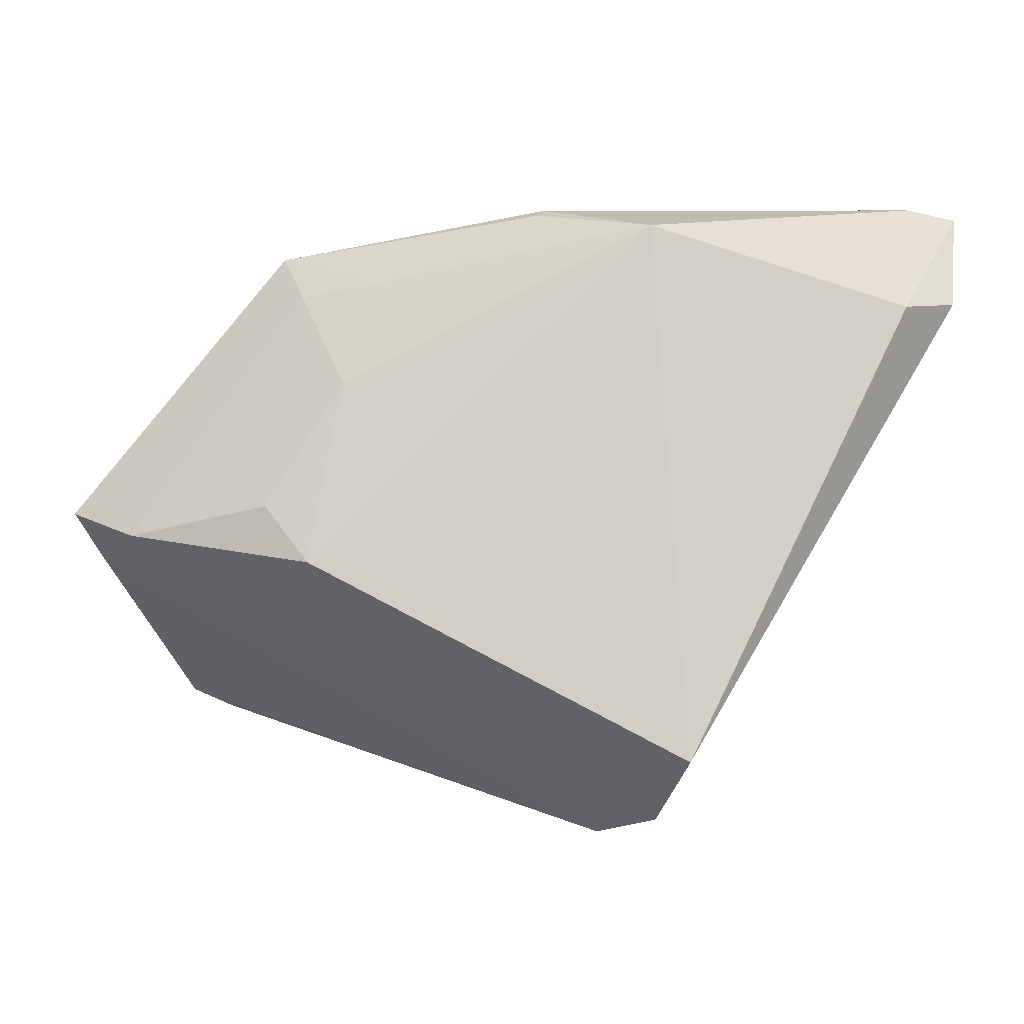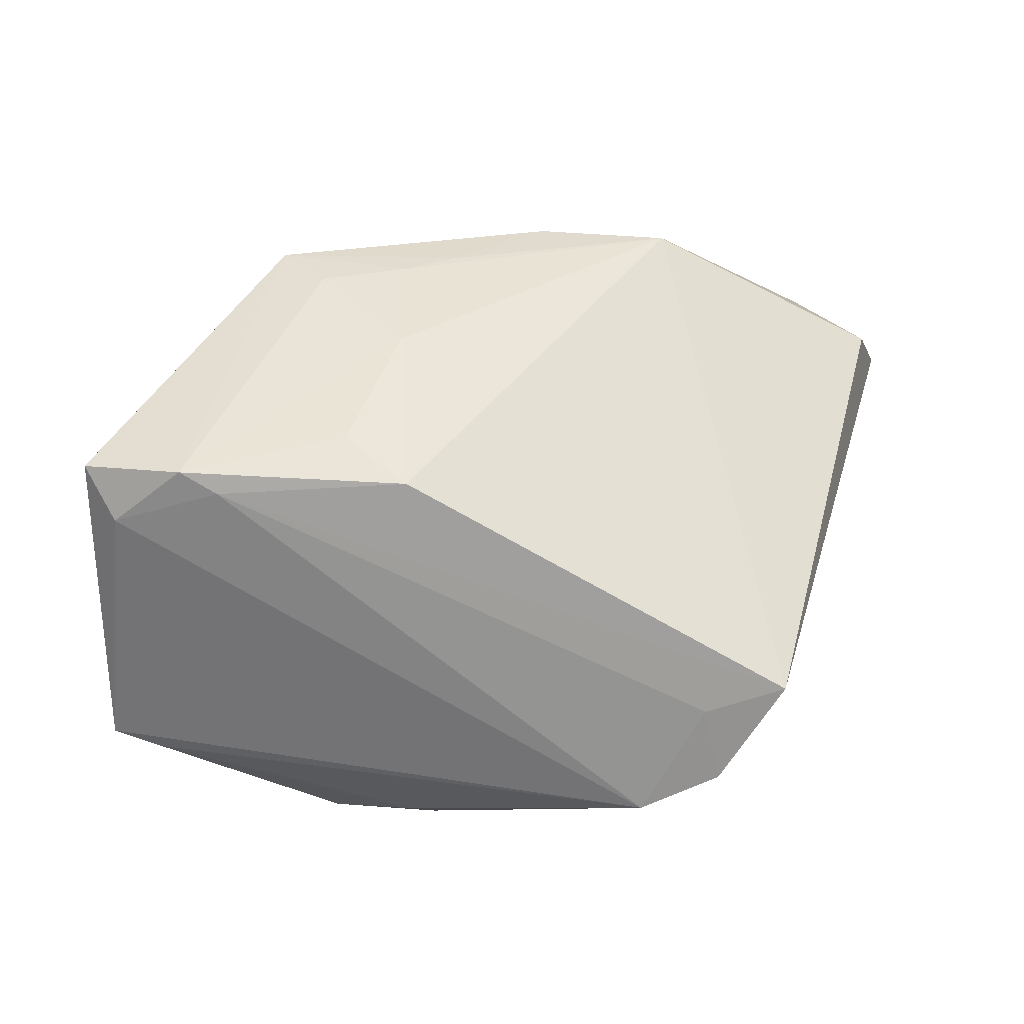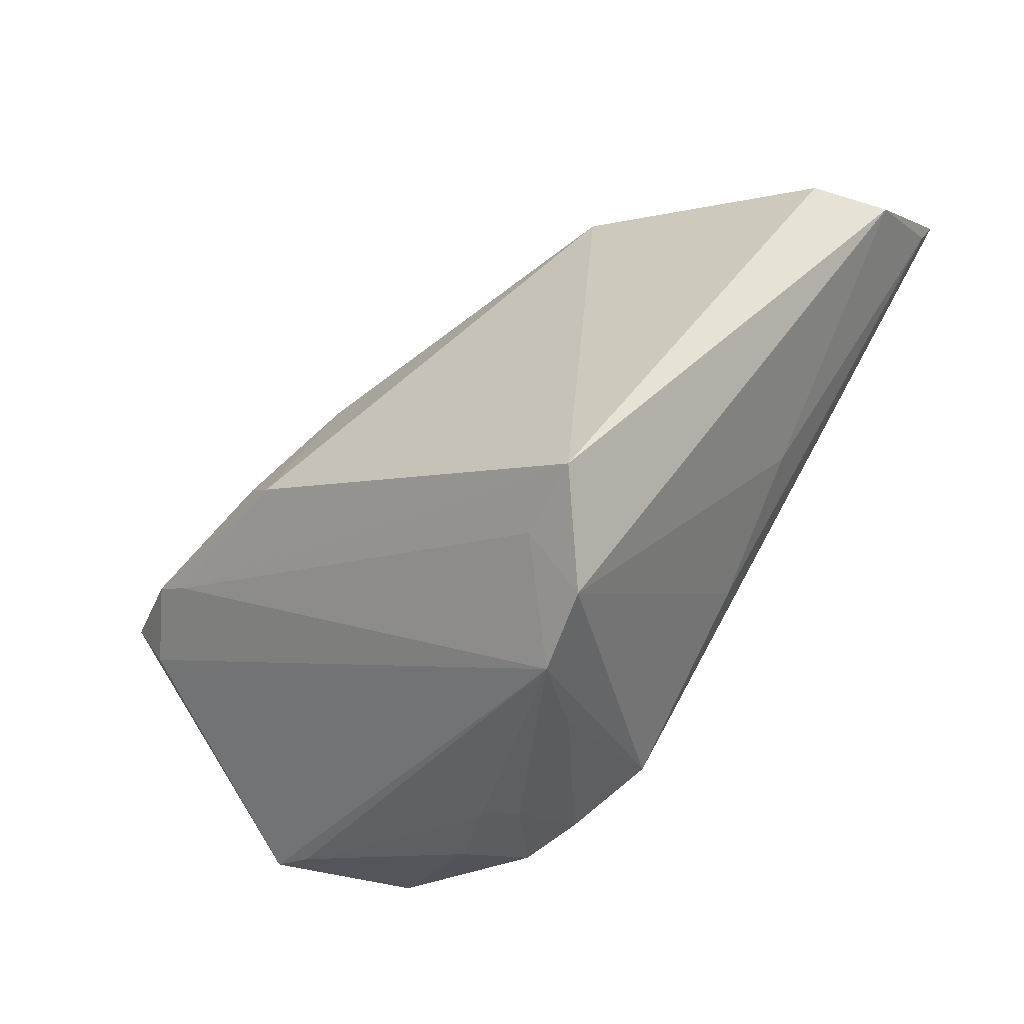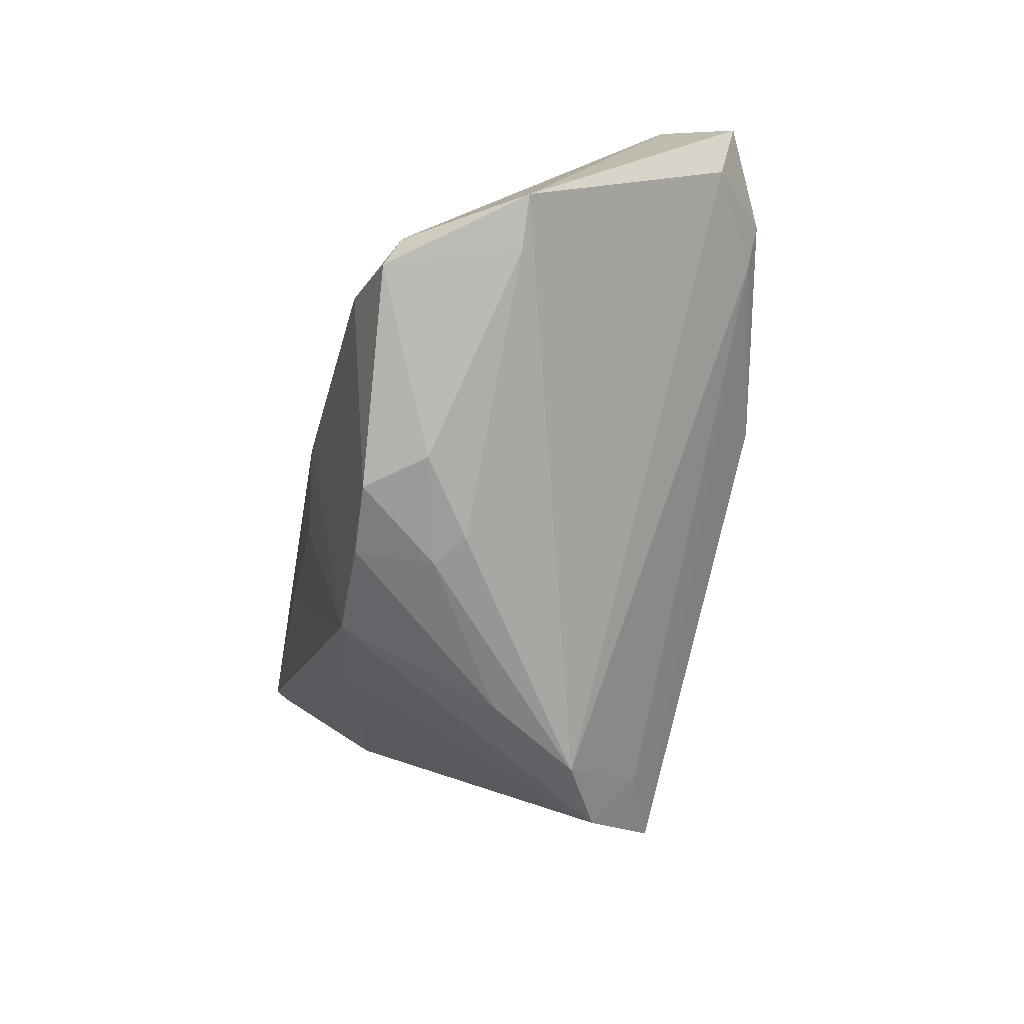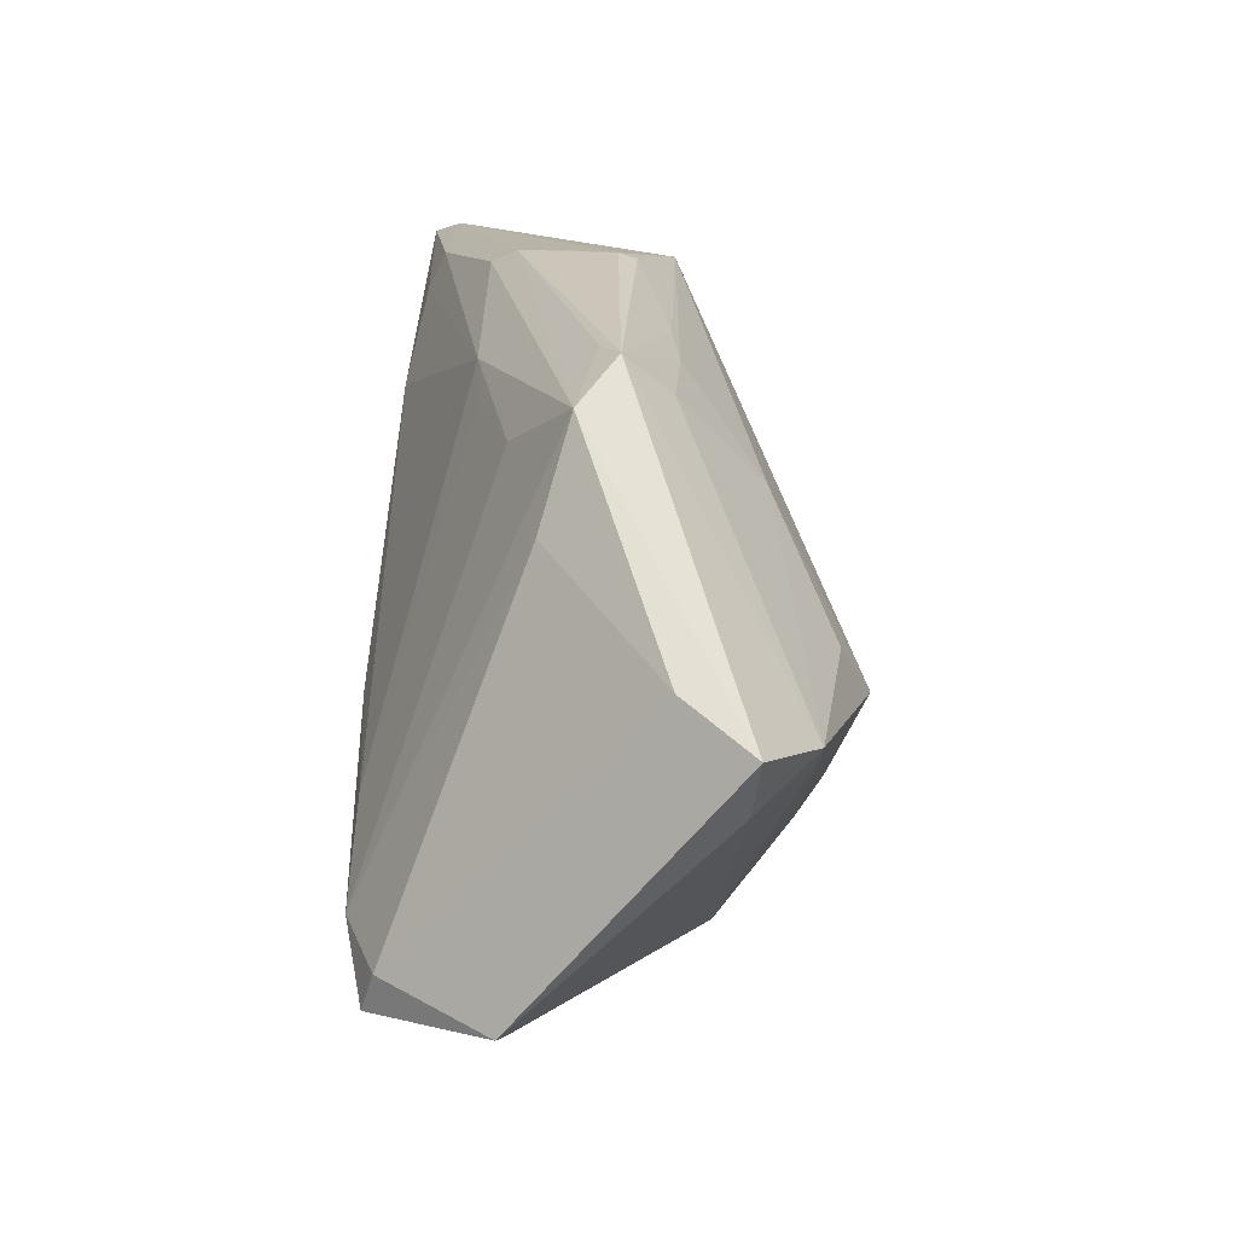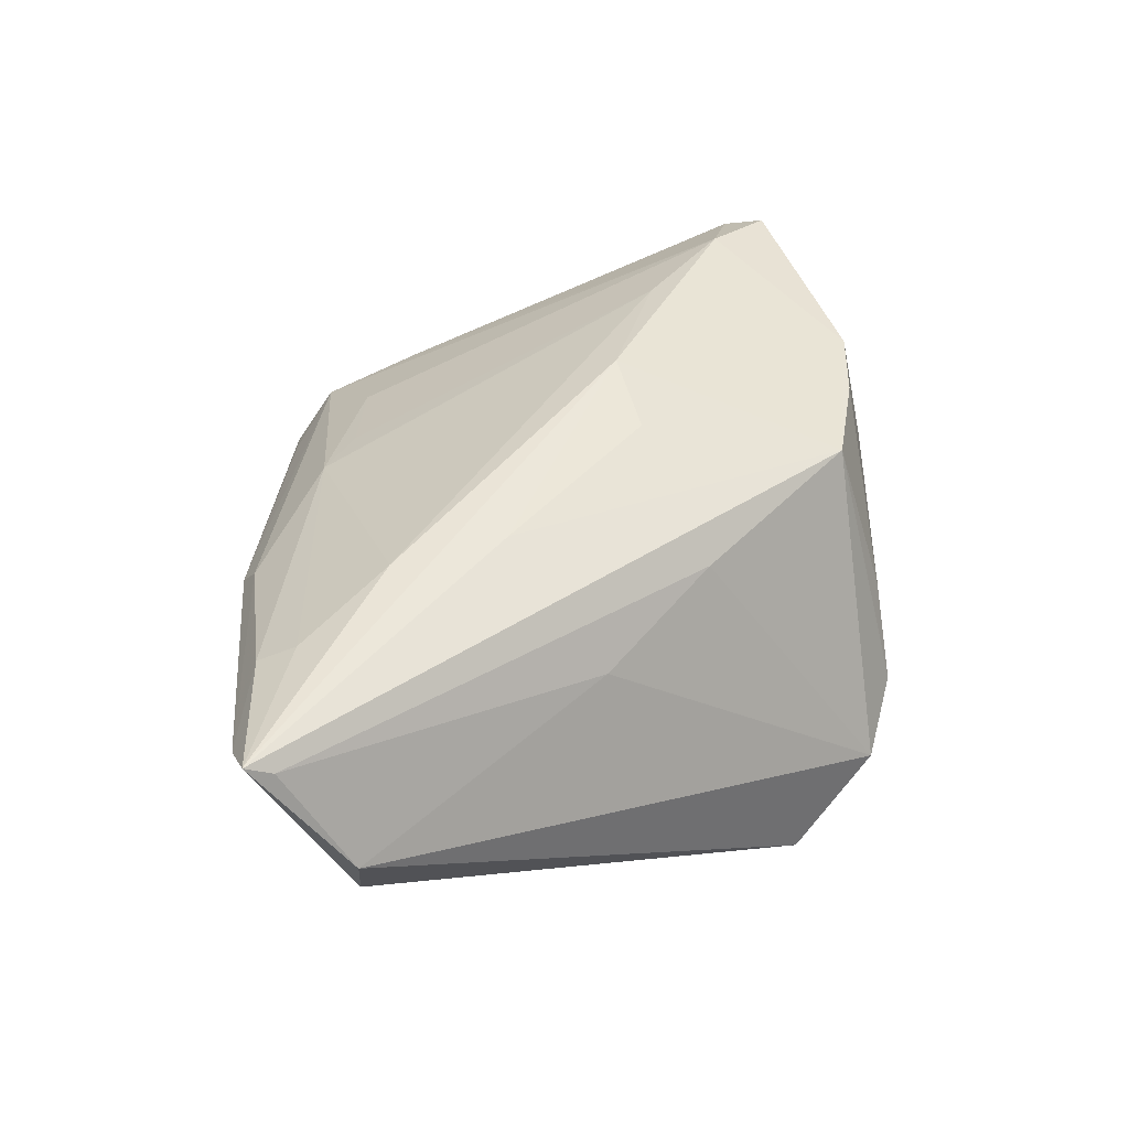
<metadata>
{"format":"obj","ext":"obj","renderer":"f3d","projection":"perspective","resolution":1024,"background":"white","views":[{"elev":8.3,"azim":-162.7,"up":"+Y"},{"elev":-12.5,"azim":169.2,"up":"+Y"},{"elev":-41.9,"azim":-137.5,"up":"+Y"},{"elev":-66.4,"azim":79.0,"up":"+Y"},{"elev":12.7,"azim":94.2,"up":"+Y"},{"elev":43.9,"azim":-96.2,"up":"+Z"}]}
</metadata>
<code>
v -0.04654 0.03066 0.02219
v -0.03141 0.02837 0.02245
v 0.006321 -0.03179 0.01727
v 0.01383 -0.03264 0.01768
v -0.01271 -0.03457 -0.008737
v -0.007472 -0.03362 0.0004783
v -0.0204 -0.03144 -0.01267
v -0.01952 0.007609 0.02327
v 0.03487 -0.003755 -0.01932
v 0.02877 -0.02035 0.02183
v -0.0259 -0.02265 -0.02014
v 0.01343 0.02656 -0.006483
v 0.01507 0.01571 -0.01439
v -0.02284 0.01923 0.0238
v 0.03901 -0.02719 0.006575
v 0.008247 0.02849 -0.005416
v 0.03666 -0.02295 0.01814
v 0.04853 -0.0002786 -0.01477
v 0.01979 -0.01183 0.02194
v -0.04198 0.03457 0.02037
v -0.02913 -0.001091 0.01298
v 0.01073 -0.03373 0.006731
v 0.004545 0.02545 0.01271
v -0.01177 0.03298 0.01338
v -0.009581 0.0343 0.01049
v -0.003596 -0.007595 0.02254
v -0.01792 -0.02493 -0.01704
v -0.01727 0.03307 -0.004377
v 0.03099 0.02466 0.00142
v -0.0182 -0.0127 0.01589
v 0.0349 -0.02692 0.01957
v 0.01568 -0.00285 -0.0238
v -0.04438 0.02424 0.002521
v 0.0232 0.02893 -0.0001185
v 0.0335 0.01419 0.004353
v 0.04565 0.004337 -0.007798
v 0.04418 -0.02554 0.006849
v -0.04853 0.02413 0.01049
v 0.04518 -0.005818 -0.0138
v 0.02304 0.02475 -0.006546
v -0.003436 0.03402 -0.001561
v -0.04704 0.03336 0.0238
v 0.009807 0.02193 0.01207
v -0.003728 -0.02897 0.01725
v -0.003625 0.03456 0.0002713
v -0.005451 0.03457 0.002337
v 0.02176 0.002634 -0.02101
v 0.005698 -0.006092 0.0238
v 0.03889 -0.001665 -0.01955
v 0.0215 0.02034 0.008045
v 0.007406 -0.03375 0.009336
v -0.03102 0.03229 0.02056
v 0.02707 0.02879 -0.002221
v 0.01832 -0.03293 0.01192
f 37 18 36
f 18 29 36
f 9 49 39
f 39 18 37
f 39 49 18
f 11 9 27
f 27 7 11
f 35 36 29
f 53 29 18
f 18 49 53
f 32 9 11
f 32 49 9
f 42 44 8
f 44 26 8
f 1 44 42
f 30 7 44
f 30 21 7
f 44 1 30
f 30 1 21
f 44 7 5
f 5 39 37
f 9 39 5
f 5 27 9
f 7 27 5
f 10 35 29
f 29 25 24
f 20 33 42
f 20 24 25
f 34 25 29
f 29 53 34
f 34 53 25
f 45 53 41
f 25 53 45
f 11 33 28
f 28 32 11
f 33 20 28
f 28 45 41
f 20 45 28
f 40 53 49
f 3 4 44
f 51 4 3
f 54 4 51
f 38 33 11
f 11 7 38
f 42 33 38
f 38 1 42
f 7 21 38
f 21 1 38
f 31 10 4
f 4 54 31
f 4 10 48
f 48 26 44
f 44 4 48
f 48 8 26
f 42 8 48
f 29 24 23
f 46 20 25
f 25 45 46
f 46 45 20
f 32 28 13
f 13 40 49
f 6 5 51
f 51 3 6
f 44 5 6
f 6 3 44
f 15 5 37
f 37 31 15
f 15 31 54
f 17 31 37
f 37 36 17
f 36 35 17
f 35 10 17
f 10 31 17
f 50 10 29
f 29 23 50
f 19 48 10
f 10 50 19
f 42 48 14
f 48 19 14
f 14 19 23
f 12 13 28
f 40 13 12
f 53 40 12
f 49 32 47
f 47 13 49
f 32 13 47
f 5 15 22
f 22 15 54
f 51 5 22
f 22 54 51
f 43 50 23
f 23 19 43
f 43 19 50
f 52 23 24
f 52 20 42
f 24 20 52
f 41 53 16
f 53 12 16
f 16 28 41
f 16 12 28
f 2 14 23
f 23 52 2
f 42 14 2
f 2 52 42

</code>
